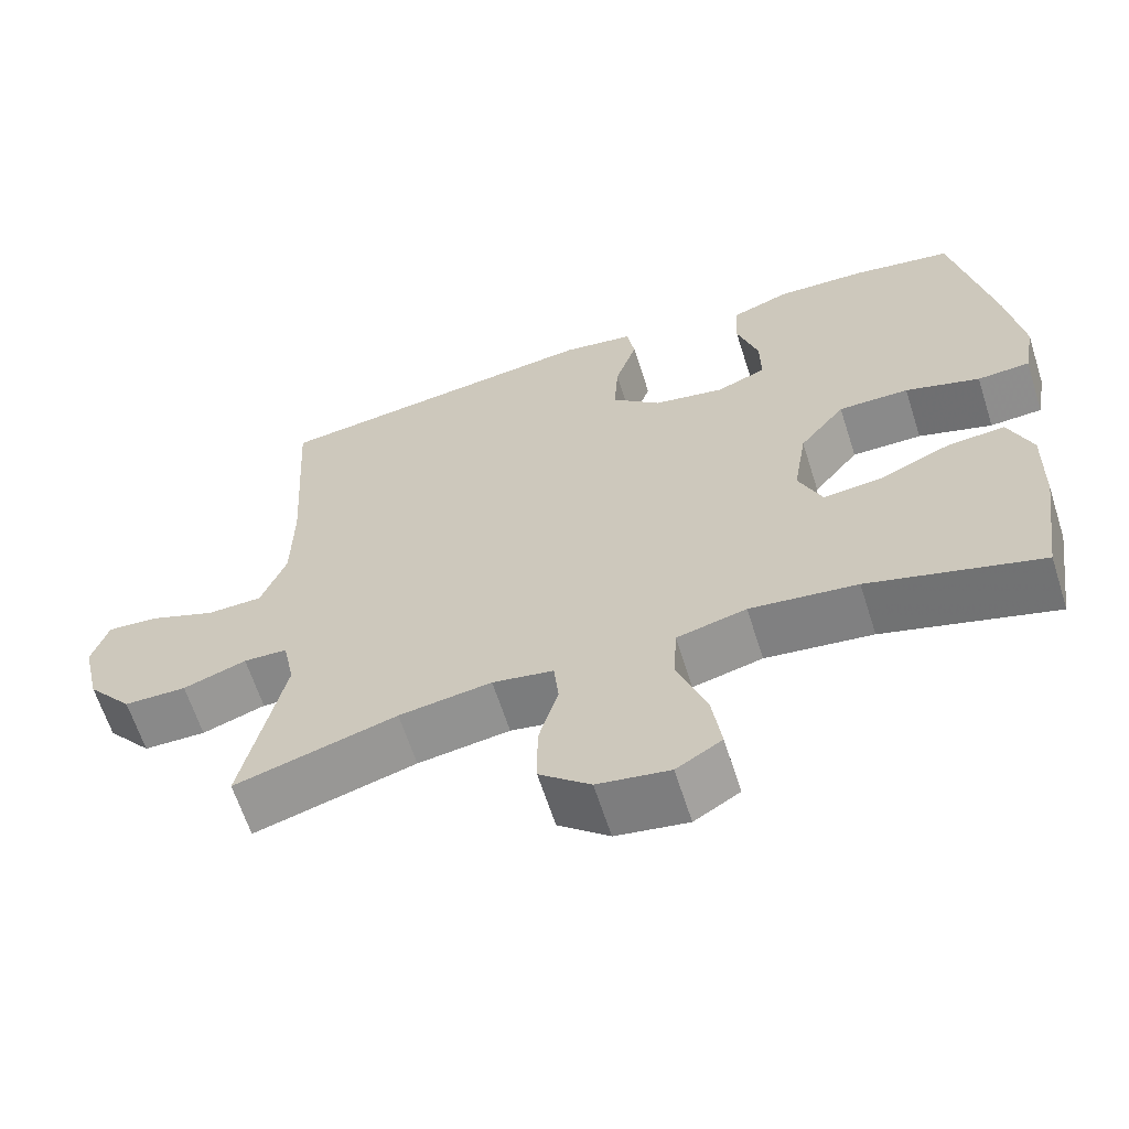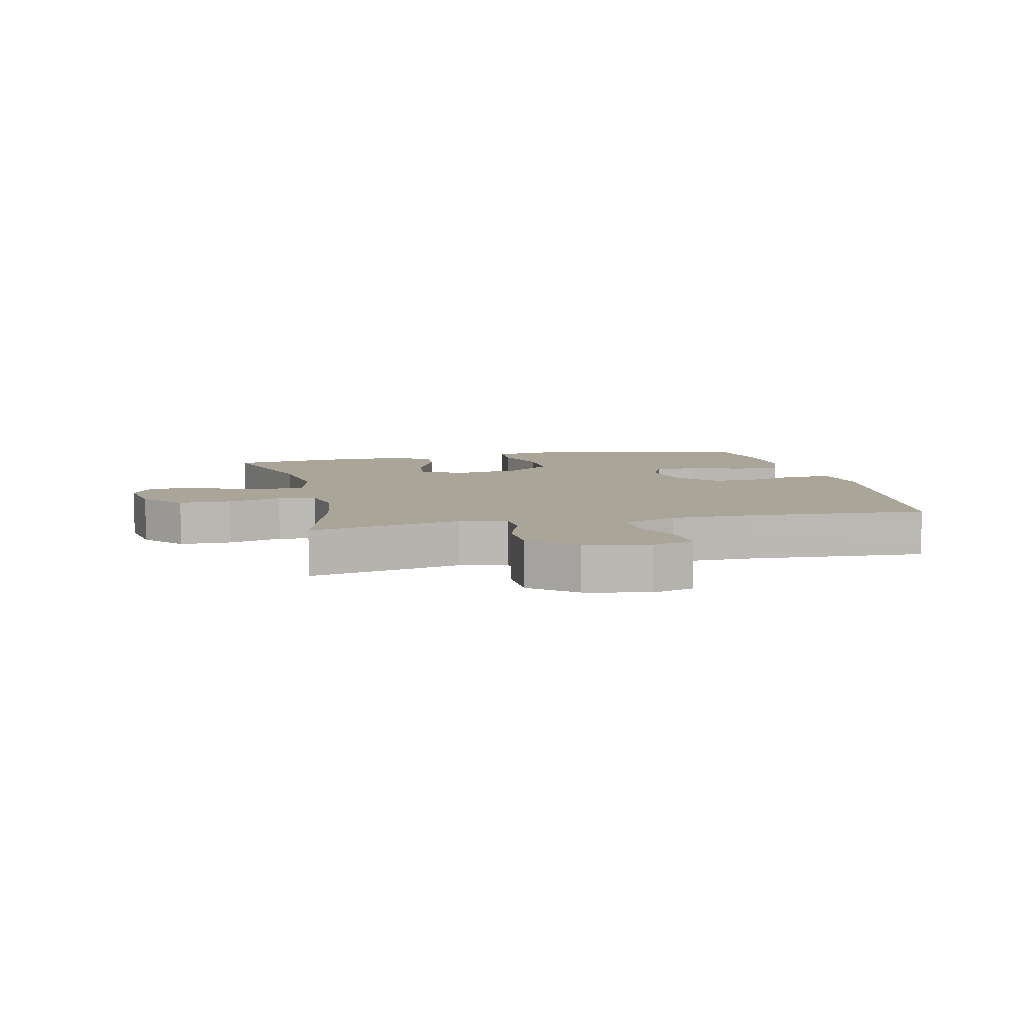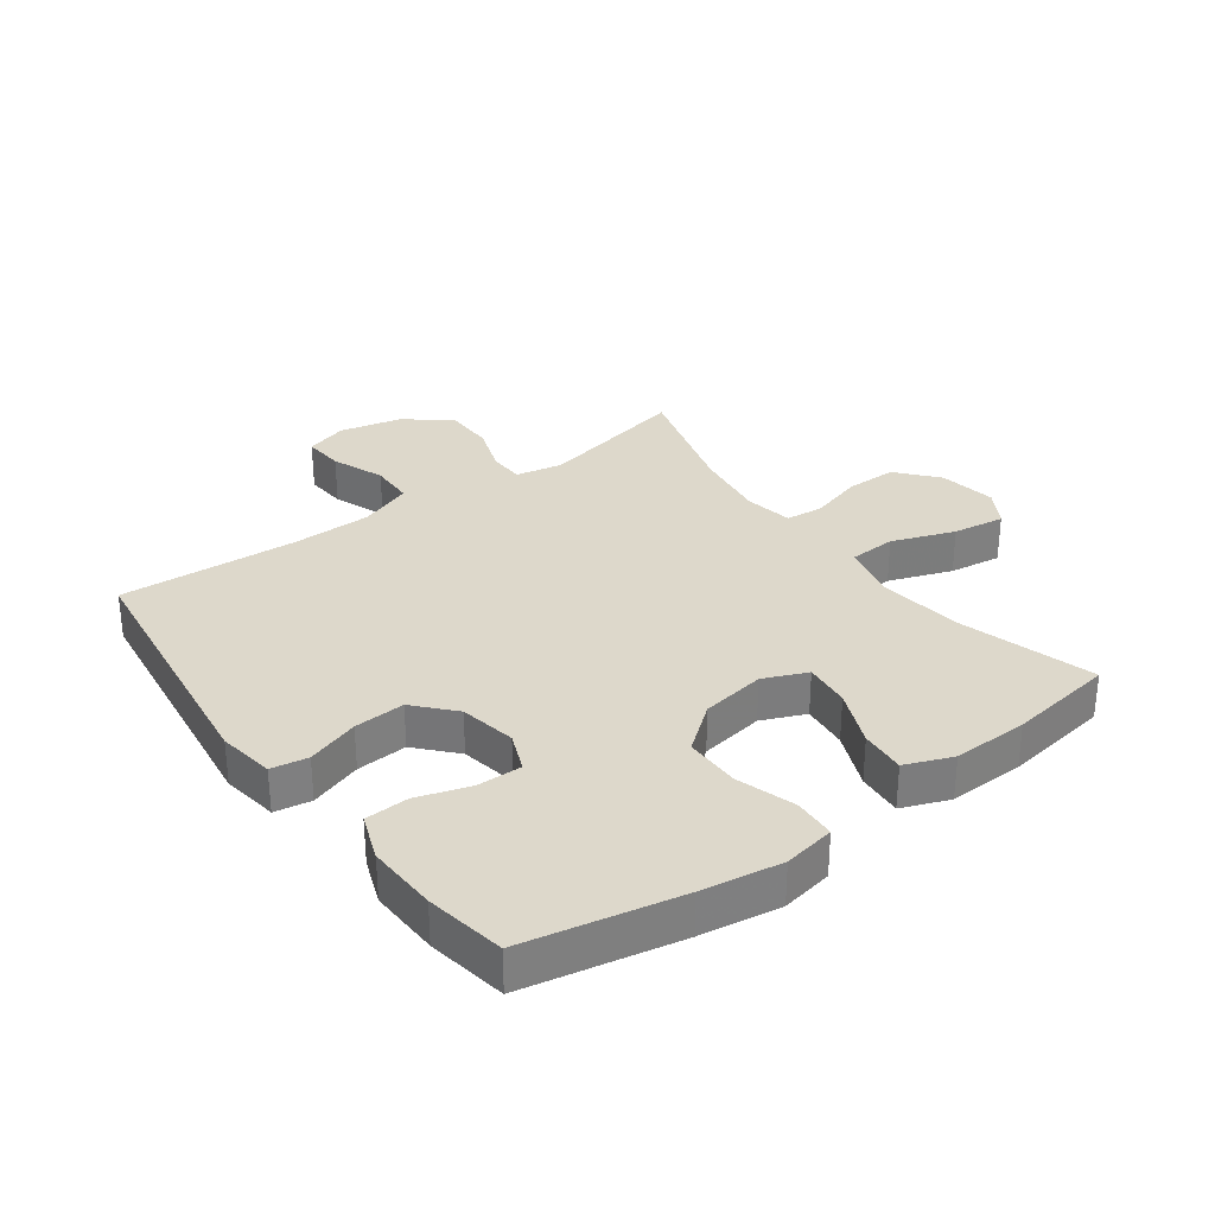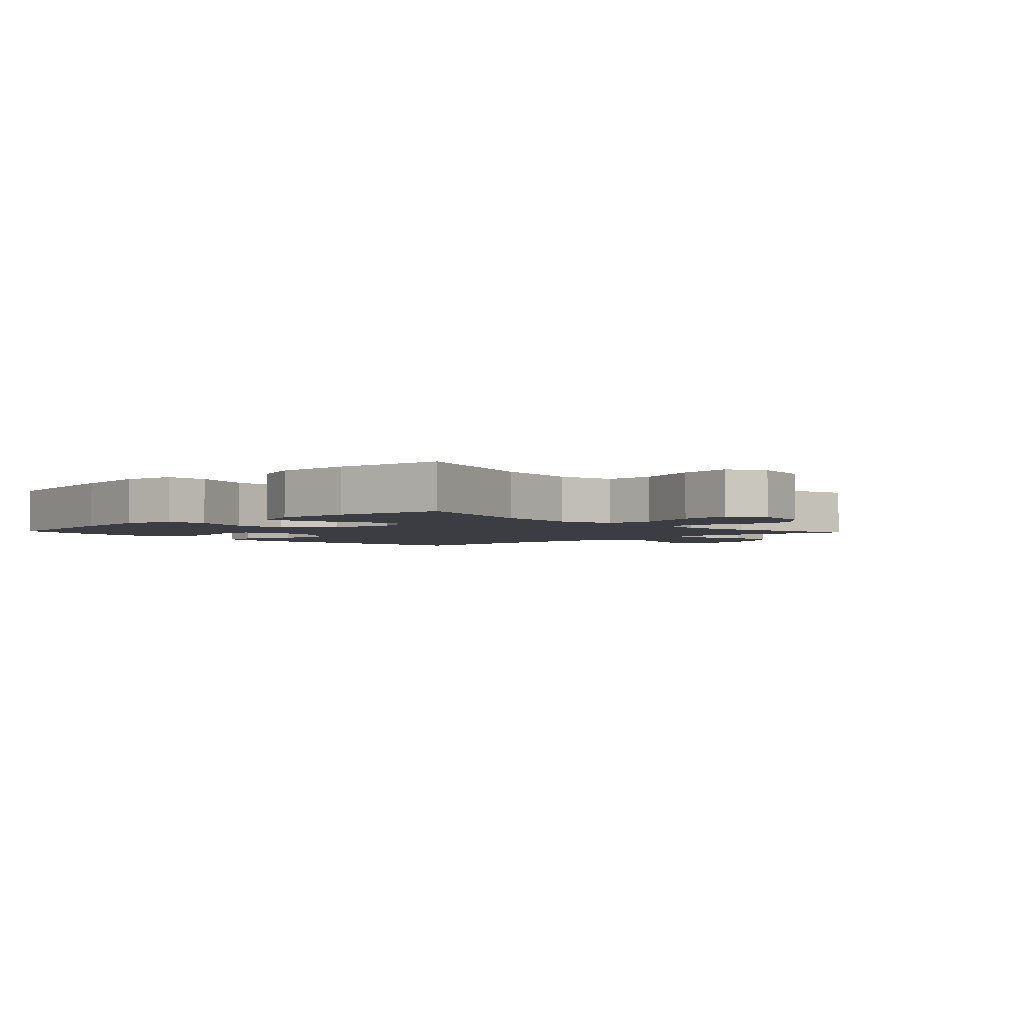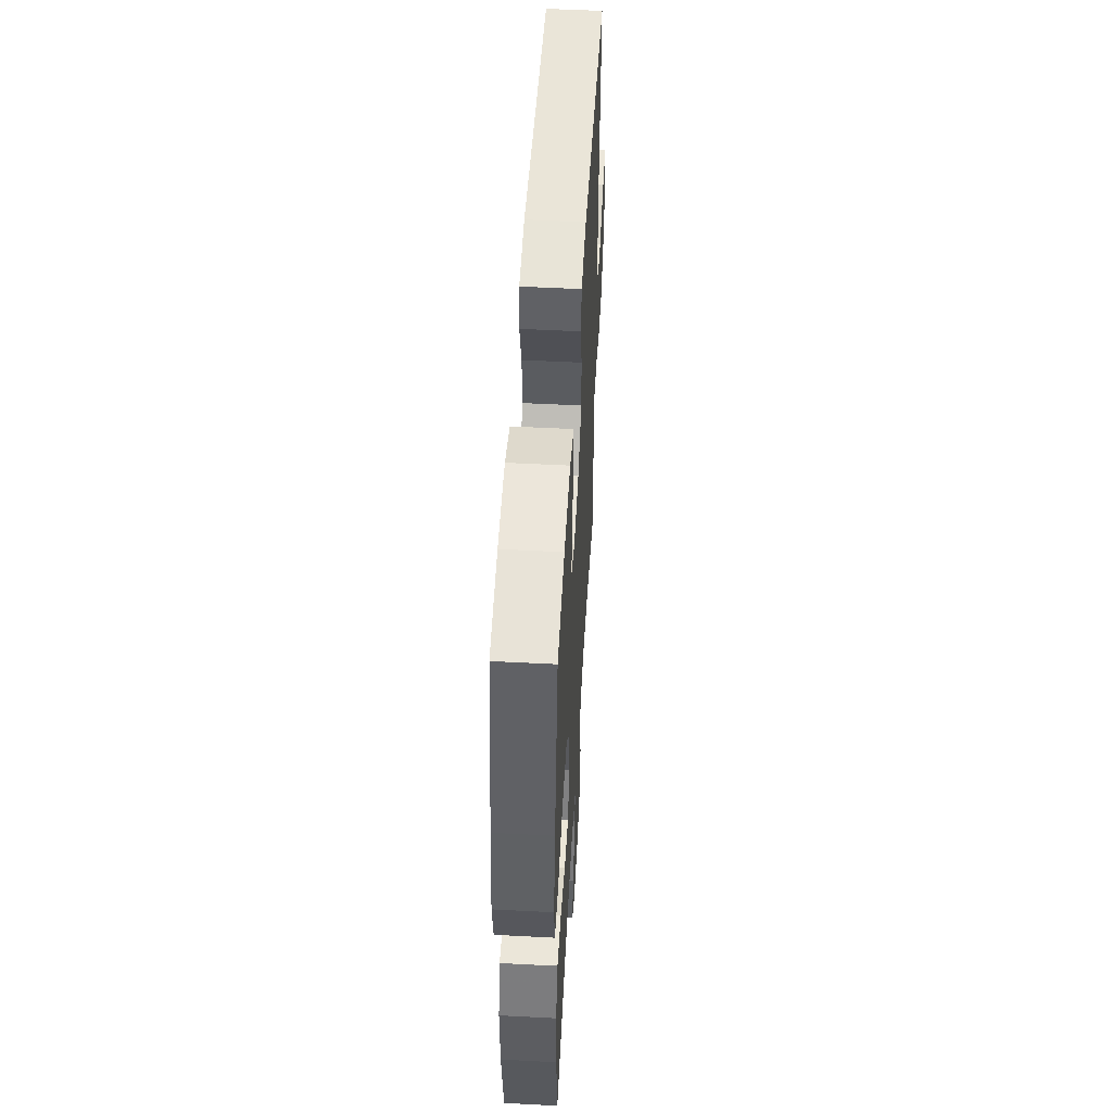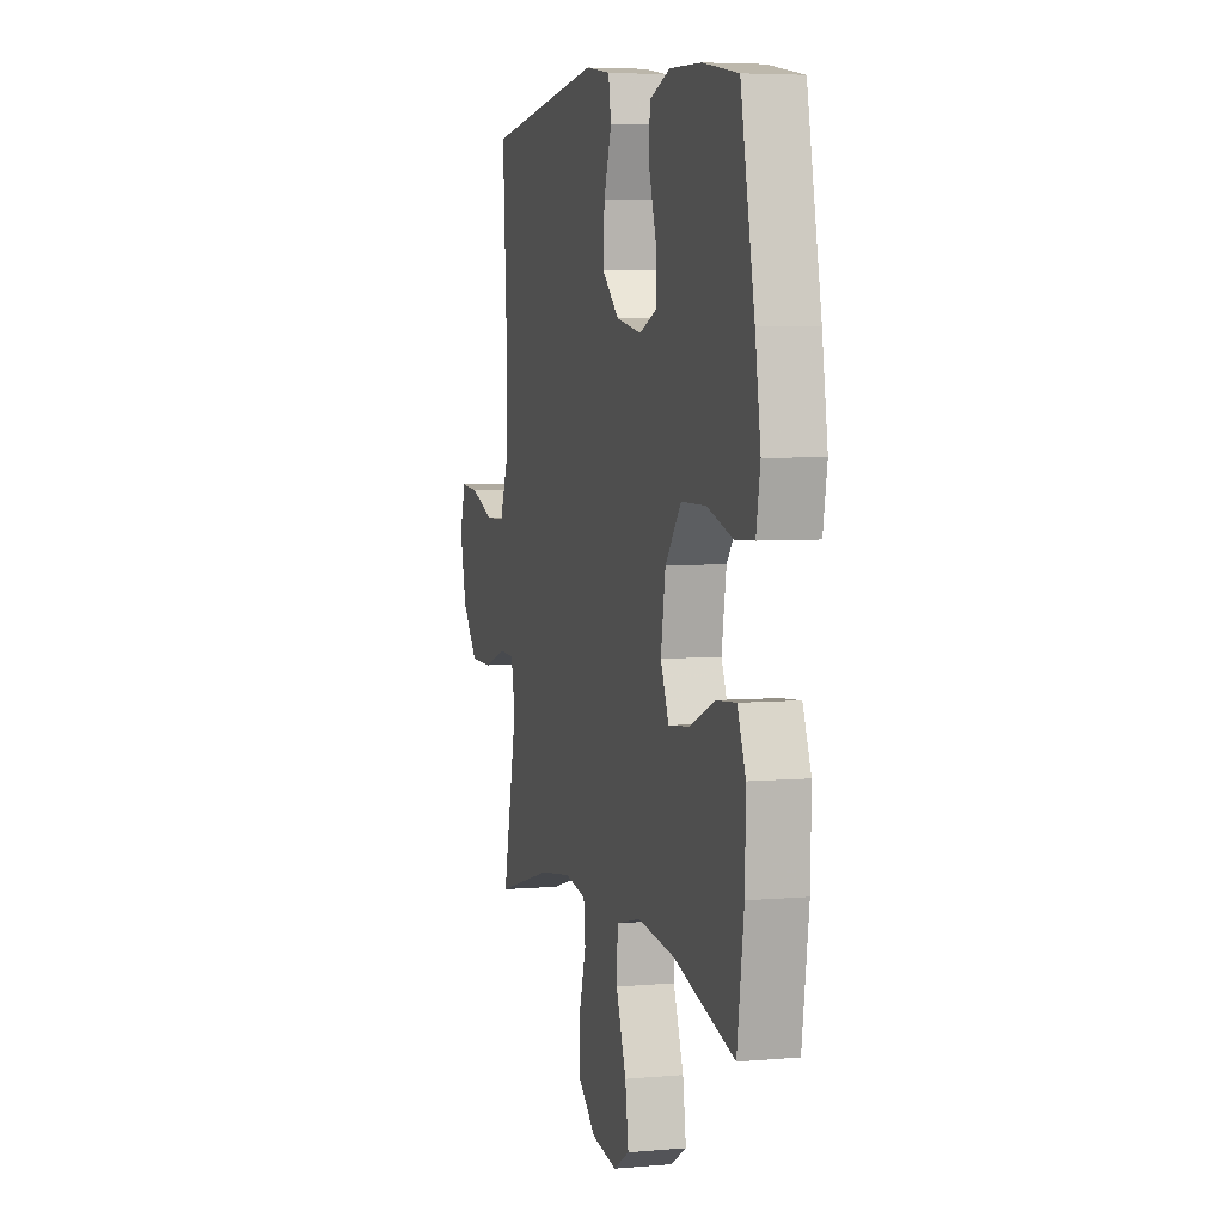
<metadata>
{"format":"obj","ext":"obj","renderer":"f3d","projection":"perspective","resolution":1024,"background":"white","views":[{"elev":-63.4,"azim":17.7,"up":"+Z"},{"elev":7.4,"azim":-102.9,"up":"+Y"},{"elev":31.4,"azim":53.7,"up":"+Y"},{"elev":-2.9,"azim":132.9,"up":"+Y"},{"elev":52.3,"azim":93.2,"up":"+Z"},{"elev":5.2,"azim":74.3,"up":"+Z"}]}
</metadata>
<code>
v 0.5 0.07 -0.5
v 0.28 0.07 -0.436
v 0.143 0.07 -0.419
v 0.054 0.07 -0.441
v 0.05 0.07 -0.517
v 0.087 0.07 -0.618
v 0.099 0.07 -0.702
v 0.041 0.07 -0.737
v -0.051 0.07 -0.722
v -0.116 0.07 -0.667
v -0.116 0.07 -0.584
v -0.091 0.07 -0.498
v -0.097 0.07 -0.438
v -0.175 0.07 -0.424
v -0.293 0.07 -0.441
v -0.5 0.07 -0.5
v -0.447 0.07 -0.256
v -0.462 0.07 -0.181
v -0.518 0.07 -0.179
v -0.599 0.07 -0.207
v -0.679 0.07 -0.206
v -0.737 0.07 -0.135
v -0.76 0.07 -0.034
v -0.739 0.07 0.034
v -0.673 0.07 0.029
v -0.588 0.07 -0.004
v -0.517 0.07 -0.002
v -0.485 0.07 0.083
v -0.483 0.07 0.213
v -0.5 0.07 0.5
v -0.076 0.07 0.556
v 0.015 0.07 0.542
v 0.025 0.07 0.483
v -0.003 0.07 0.399
v -0.008 0.07 0.317
v 0.054 0.07 0.261
v 0.145 0.07 0.244
v 0.208 0.07 0.27
v 0.207 0.07 0.341
v 0.18 0.07 0.428
v 0.183 0.07 0.498
v 0.258 0.07 0.526
v 0.372 0.07 0.522
v 0.5 0.07 0.5
v 0.55 0.07 0.25
v 0.57 0.07 0.121
v 0.555 0.07 0.038
v 0.488 0.07 0.034
v 0.393 0.07 0.064
v 0.303 0.07 0.064
v 0.245 0.07 -0.009
v 0.228 0.07 -0.113
v 0.258 0.07 -0.183
v 0.333 0.07 -0.175
v 0.425 0.07 -0.136
v 0.498 0.07 -0.13
v 0.528 0.07 -0.206
v 0.525 0.07 -0.328
v 0.5 0 -0.5
v 0.28 0 -0.436
v 0.143 0 -0.419
v 0.054 0 -0.441
v 0.05 0 -0.517
v 0.087 0 -0.618
v 0.099 0 -0.702
v 0.041 0 -0.737
v -0.051 0 -0.722
v -0.116 0 -0.667
v -0.116 0 -0.584
v -0.091 0 -0.498
v -0.097 0 -0.438
v -0.175 0 -0.424
v -0.293 0 -0.441
v -0.5 0 -0.5
v -0.447 0 -0.256
v -0.462 0 -0.181
v -0.518 0 -0.179
v -0.599 0 -0.207
v -0.679 0 -0.206
v -0.737 0 -0.135
v -0.76 0 -0.034
v -0.739 0 0.034
v -0.673 0 0.029
v -0.588 0 -0.004
v -0.517 0 -0.002
v -0.485 0 0.083
v -0.483 0 0.213
v -0.5 0 0.5
v -0.076 0 0.556
v 0.015 0 0.542
v 0.025 0 0.483
v -0.003 0 0.399
v -0.008 0 0.317
v 0.054 0 0.261
v 0.145 0 0.244
v 0.208 0 0.27
v 0.207 0 0.341
v 0.18 0 0.428
v 0.183 0 0.498
v 0.258 0 0.526
v 0.372 0 0.522
v 0.5 0 0.5
v 0.55 0 0.25
v 0.57 0 0.121
v 0.555 0 0.038
v 0.488 0 0.034
v 0.393 0 0.064
v 0.303 0 0.064
v 0.245 0 -0.009
v 0.228 0 -0.113
v 0.258 0 -0.183
v 0.333 0 -0.175
v 0.425 0 -0.136
v 0.498 0 -0.13
v 0.528 0 -0.206
v 0.525 0 -0.328
f 57 58 1 2
f 54 55 56 57
f 53 54 57 2
f 52 53 2 3
f 51 52 3 4
f 46 47 48 49
f 46 49 50
f 45 46 50
f 44 45 50
f 43 44 50 51
f 39 40 41 42
f 38 39 42 43
f 31 32 33 34
f 29 30 31 34
f 28 29 34 35
f 27 28 35 36
f 23 24 25 26
f 23 26 27
f 22 23 27
f 19 20 21 22
f 18 19 22 27
f 15 16 17
f 14 15 17 18
f 13 14 18 27
f 9 10 11 12
f 9 12 13
f 8 9 13
f 5 6 7 8
f 5 8 13
f 4 5 13 27
f 38 43 51 4
f 37 38 4
f 4 27 36 37
f 60 59 116 115
f 115 114 113 112
f 60 115 112 111
f 61 60 111 110
f 62 61 110 109
f 107 106 105 104
f 108 107 104
f 108 104 103
f 108 103 102
f 109 108 102 101
f 100 99 98 97
f 101 100 97 96
f 92 91 90 89
f 92 89 88 87
f 93 92 87 86
f 94 93 86 85
f 84 83 82 81
f 85 84 81
f 85 81 80
f 80 79 78 77
f 85 80 77 76
f 75 74 73
f 76 75 73 72
f 85 76 72 71
f 70 69 68 67
f 71 70 67
f 71 67 66
f 66 65 64 63
f 71 66 63
f 85 71 63 62
f 62 109 101 96
f 62 96 95
f 95 94 85 62
f 1 59 60 2
f 2 60 61 3
f 3 61 62 4
f 4 62 63 5
f 5 63 64 6
f 6 64 65 7
f 7 65 66 8
f 8 66 67 9
f 9 67 68 10
f 10 68 69 11
f 11 69 70 12
f 12 70 71 13
f 13 71 72 14
f 14 72 73 15
f 15 73 74 16
f 16 74 75 17
f 17 75 76 18
f 18 76 77 19
f 19 77 78 20
f 20 78 79 21
f 21 79 80 22
f 22 80 81 23
f 23 81 82 24
f 24 82 83 25
f 25 83 84 26
f 26 84 85 27
f 27 85 86 28
f 28 86 87 29
f 29 87 88 30
f 30 88 89 31
f 31 89 90 32
f 32 90 91 33
f 33 91 92 34
f 34 92 93 35
f 35 93 94 36
f 36 94 95 37
f 37 95 96 38
f 38 96 97 39
f 39 97 98 40
f 40 98 99 41
f 41 99 100 42
f 42 100 101 43
f 43 101 102 44
f 44 102 103 45
f 45 103 104 46
f 46 104 105 47
f 47 105 106 48
f 48 106 107 49
f 49 107 108 50
f 50 108 109 51
f 51 109 110 52
f 52 110 111 53
f 53 111 112 54
f 54 112 113 55
f 55 113 114 56
f 56 114 115 57
f 57 115 116 58
f 58 116 59 1

</code>
